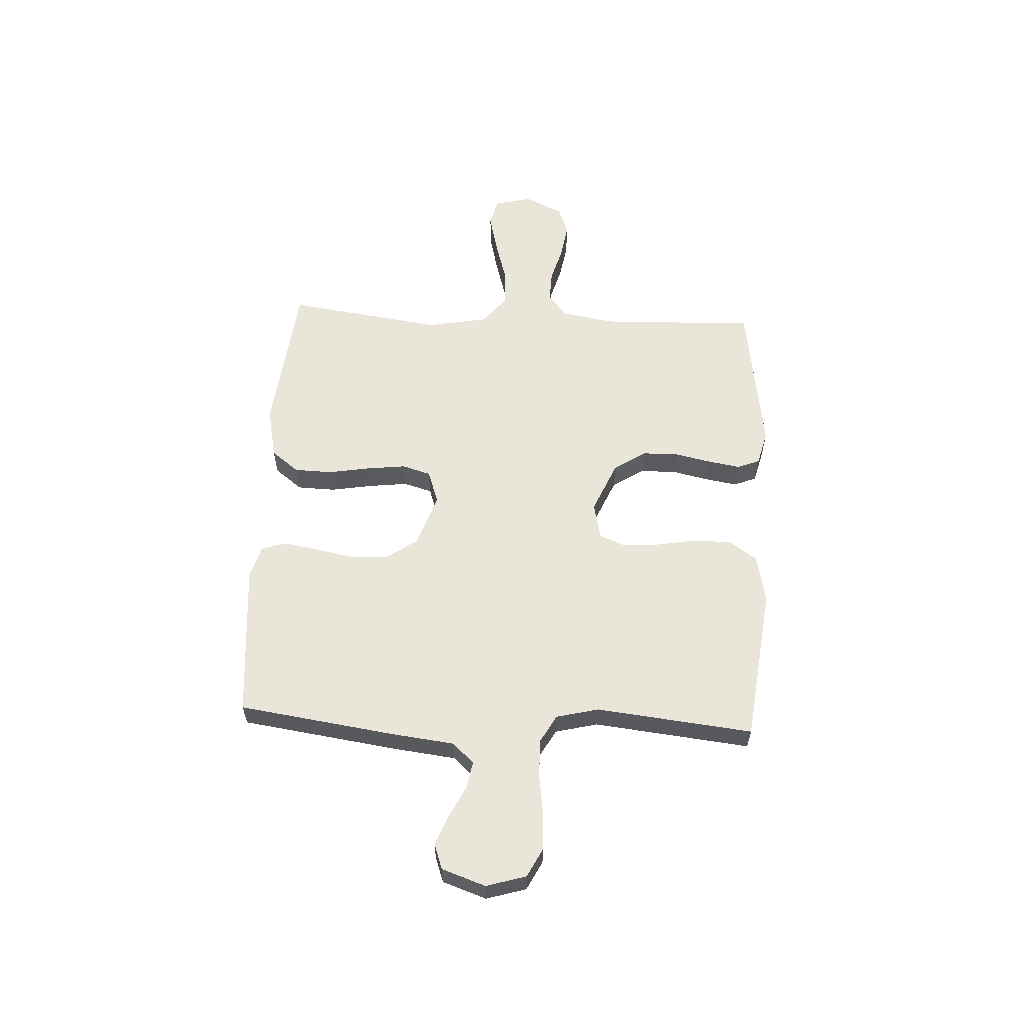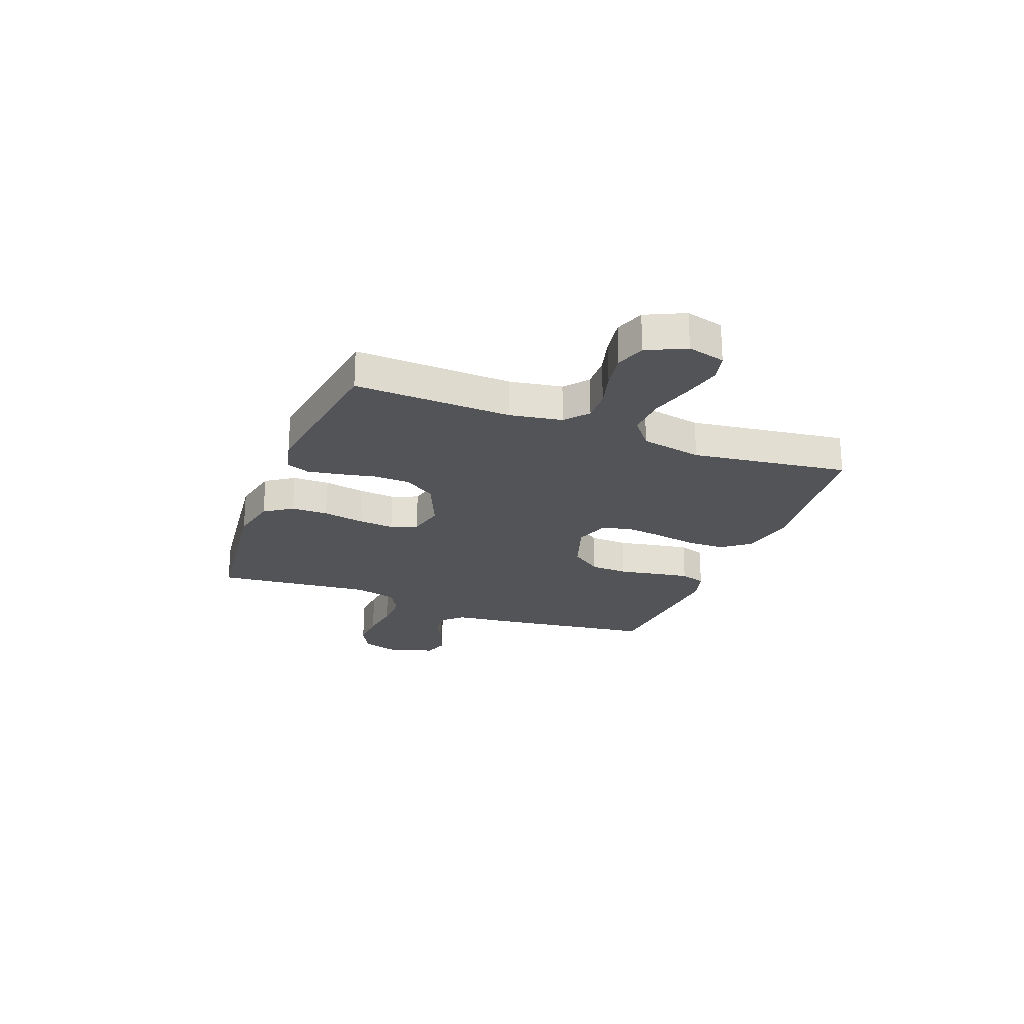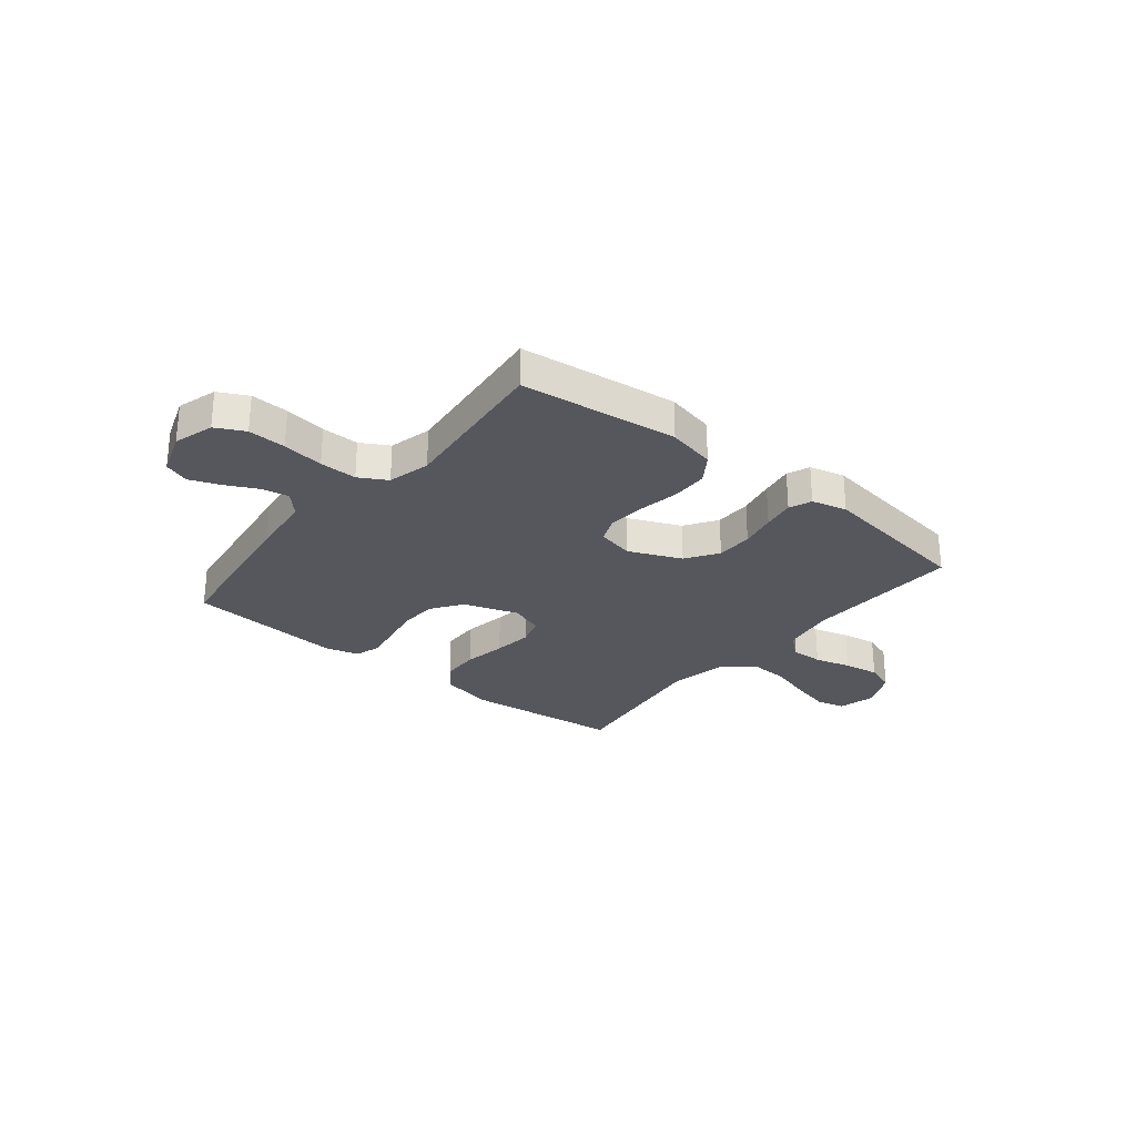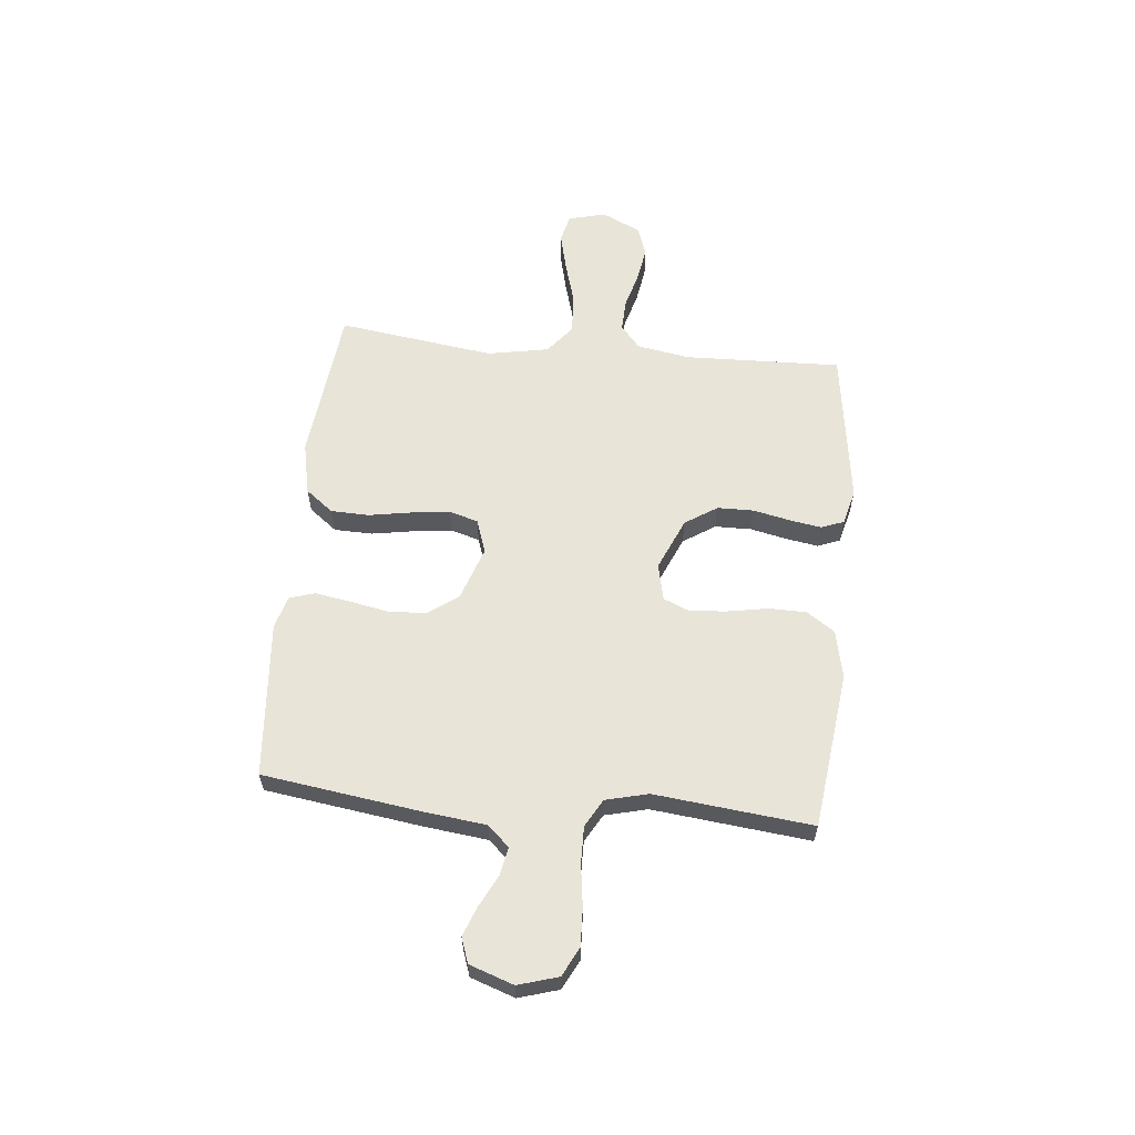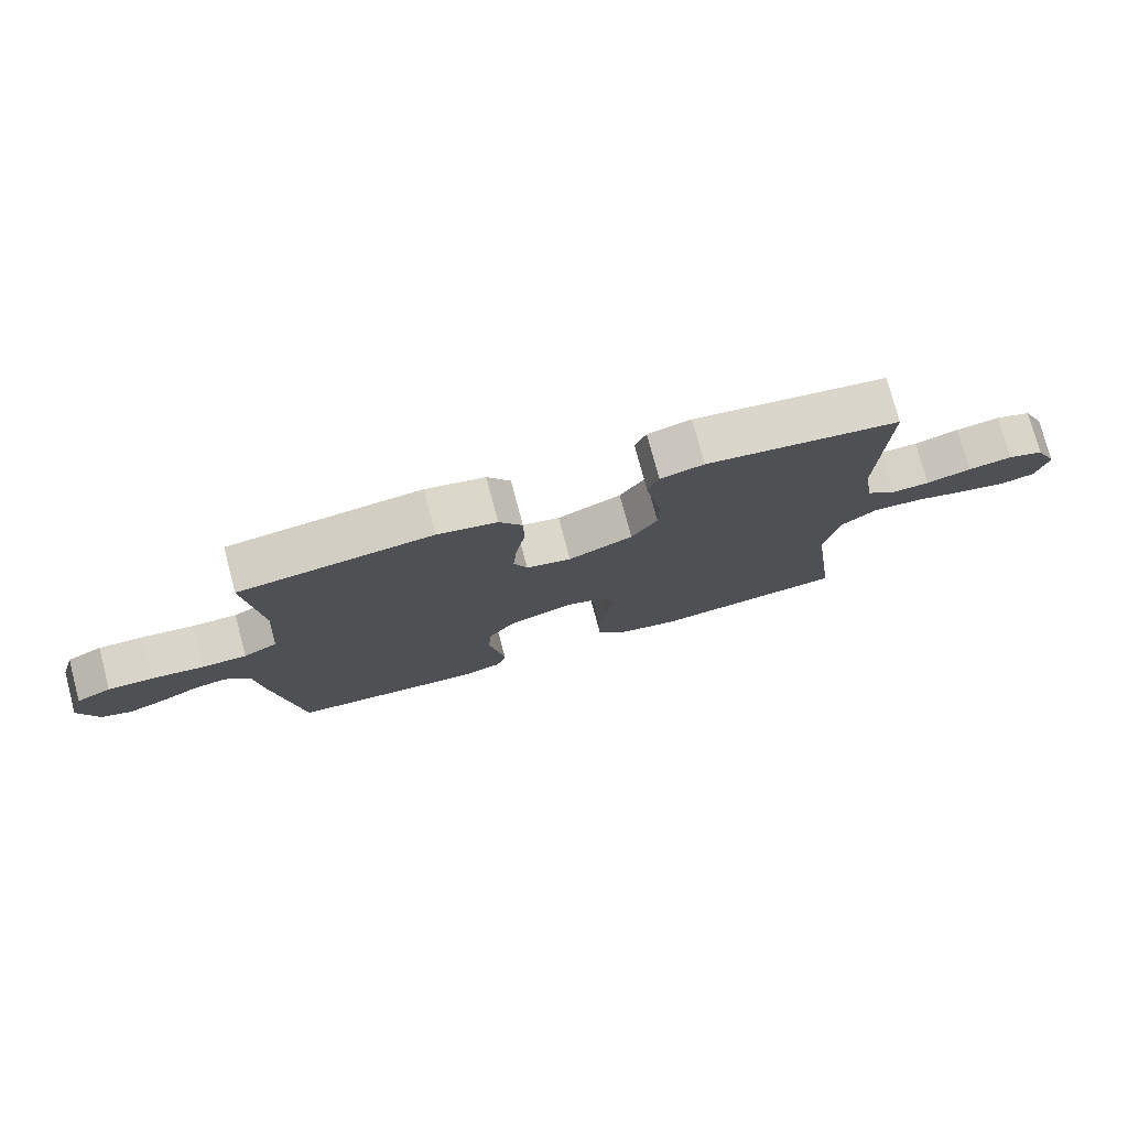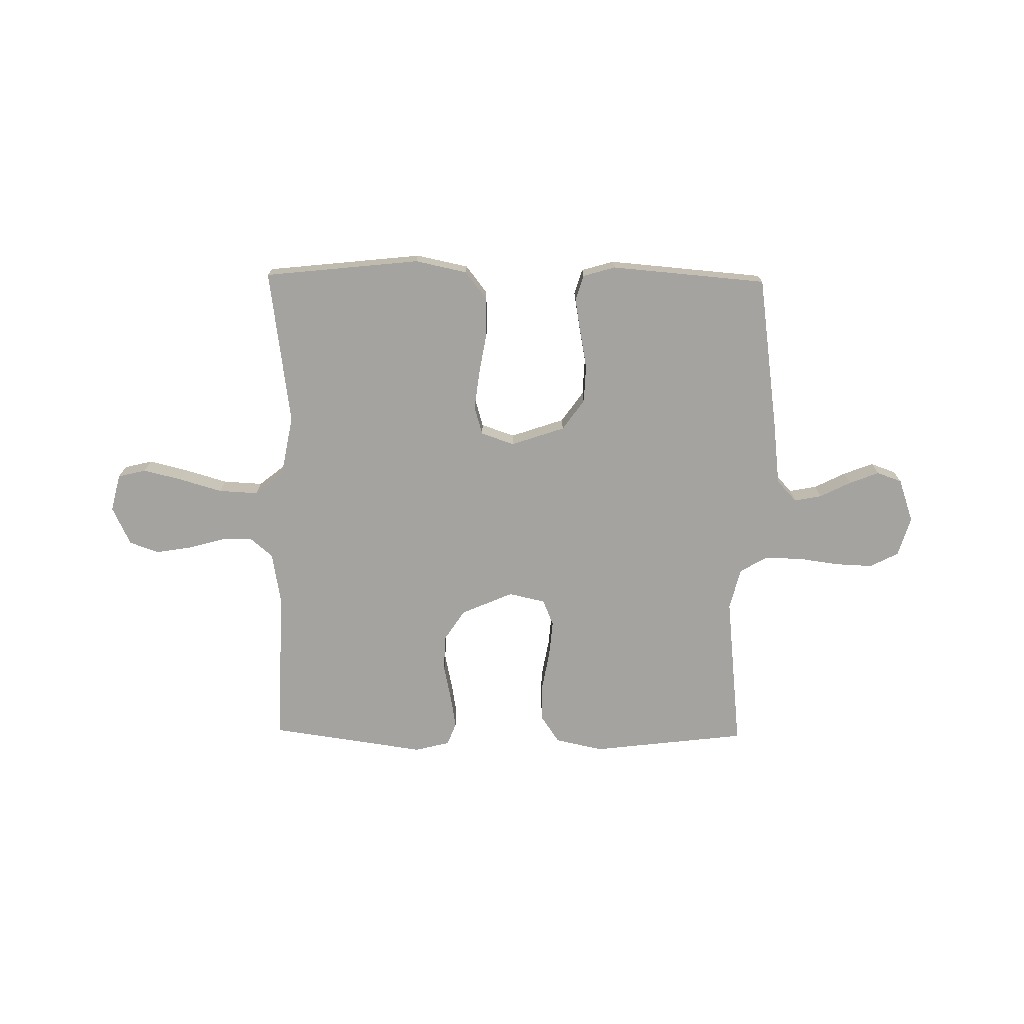
<metadata>
{"format":"obj","ext":"obj","renderer":"f3d","projection":"perspective","resolution":1024,"background":"white","views":[{"elev":58.6,"azim":-87.0,"up":"+Y"},{"elev":-23.6,"azim":69.0,"up":"+Y"},{"elev":-27.6,"azim":-39.0,"up":"+Y"},{"elev":60.2,"azim":-84.3,"up":"+Y"},{"elev":76.4,"azim":-14.9,"up":"+Z"},{"elev":-72.8,"azim":179.2,"up":"+Y"}]}
</metadata>
<code>
v 0.5 0.07 0.5
v 0.49 0.07 0.2
v 0.507 0.07 0.099
v 0.551 0.07 0.062
v 0.612 0.07 0.064
v 0.681 0.07 0.083
v 0.749 0.07 0.094
v 0.805 0.07 0.074
v 0.84 0.07 0
v 0.822 0.07 -0.072
v 0.768 0.07 -0.085
v 0.694 0.07 -0.067
v 0.612 0.07 -0.043
v 0.536 0.07 -0.039
v 0.481 0.07 -0.083
v 0.459 0.07 -0.2
v 0.5 0.07 -0.5
v 0.2 0.07 -0.532
v 0.1 0.07 -0.511
v 0.059 0.07 -0.458
v 0.057 0.07 -0.385
v 0.071 0.07 -0.304
v 0.08 0.07 -0.23
v 0.064 0.07 -0.175
v 0 0.07 -0.153
v -0.103 0.07 -0.188
v -0.145 0.07 -0.247
v -0.148 0.07 -0.319
v -0.134 0.07 -0.393
v -0.123 0.07 -0.459
v -0.138 0.07 -0.507
v -0.2 0.07 -0.525
v -0.5 0.07 -0.5
v -0.542 0.07 -0.2
v -0.556 0.07 -0.08
v -0.594 0.07 -0.039
v -0.647 0.07 -0.049
v -0.707 0.07 -0.079
v -0.764 0.07 -0.101
v -0.812 0.07 -0.084
v -0.841 0.07 0
v -0.818 0.07 0.076
v -0.763 0.07 0.104
v -0.691 0.07 0.101
v -0.612 0.07 0.09
v -0.541 0.07 0.089
v -0.488 0.07 0.119
v -0.468 0.07 0.2
v -0.5 0.07 0.5
v -0.2 0.07 0.536
v -0.108 0.07 0.516
v -0.072 0.07 0.463
v -0.071 0.07 0.392
v -0.085 0.07 0.314
v -0.091 0.07 0.244
v -0.07 0.07 0.194
v 0 0.07 0.178
v 0.1 0.07 0.221
v 0.14 0.07 0.282
v 0.141 0.07 0.352
v 0.126 0.07 0.422
v 0.116 0.07 0.483
v 0.133 0.07 0.526
v 0.2 0.07 0.543
v 0.5 0 0.5
v 0.49 0 0.2
v 0.507 0 0.099
v 0.551 0 0.062
v 0.612 0 0.064
v 0.681 0 0.083
v 0.749 0 0.094
v 0.805 0 0.074
v 0.84 0 0
v 0.822 0 -0.072
v 0.768 0 -0.085
v 0.694 0 -0.067
v 0.612 0 -0.043
v 0.536 0 -0.039
v 0.481 0 -0.083
v 0.459 0 -0.2
v 0.5 0 -0.5
v 0.2 0 -0.532
v 0.1 0 -0.511
v 0.059 0 -0.458
v 0.057 0 -0.385
v 0.071 0 -0.304
v 0.08 0 -0.23
v 0.064 0 -0.175
v 0 0 -0.153
v -0.103 0 -0.188
v -0.145 0 -0.247
v -0.148 0 -0.319
v -0.134 0 -0.393
v -0.123 0 -0.459
v -0.138 0 -0.507
v -0.2 0 -0.525
v -0.5 0 -0.5
v -0.542 0 -0.2
v -0.556 0 -0.08
v -0.594 0 -0.039
v -0.647 0 -0.049
v -0.707 0 -0.079
v -0.764 0 -0.101
v -0.812 0 -0.084
v -0.841 0 0
v -0.818 0 0.076
v -0.763 0 0.104
v -0.691 0 0.101
v -0.612 0 0.09
v -0.541 0 0.089
v -0.488 0 0.119
v -0.468 0 0.2
v -0.5 0 0.5
v -0.2 0 0.536
v -0.108 0 0.516
v -0.072 0 0.463
v -0.071 0 0.392
v -0.085 0 0.314
v -0.091 0 0.244
v -0.07 0 0.194
v 0 0 0.178
v 0.1 0 0.221
v 0.14 0 0.282
v 0.141 0 0.352
v 0.126 0 0.422
v 0.116 0 0.483
v 0.133 0 0.526
v 0.2 0 0.543
f 63 64 1 2
f 60 61 62 63
f 60 63 2 3
f 59 60 3 4
f 58 59 4
f 57 58 4
f 51 52 53 54
f 51 54 55
f 48 49 50 51
f 47 48 51 55
f 46 47 55 56
f 42 43 44 45
f 42 45 46
f 41 42 46
f 37 38 39 40
f 37 40 41 46
f 32 33 34 35
f 30 31 32 35
f 28 29 30 35
f 27 28 35 36
f 26 27 36
f 25 26 36
f 19 20 21 22
f 19 22 23
f 16 17 18 19
f 15 16 19 23
f 14 15 23 24
f 10 11 12 13
f 8 9 10 13
f 8 13 14
f 5 6 7 8
f 5 8 14 24
f 37 46 56 57
f 36 37 57
f 25 36 57 4
f 4 5 24 25
f 66 65 128 127
f 127 126 125 124
f 67 66 127 124
f 68 67 124 123
f 68 123 122
f 68 122 121
f 118 117 116 115
f 119 118 115
f 115 114 113 112
f 119 115 112 111
f 120 119 111 110
f 109 108 107 106
f 110 109 106
f 110 106 105
f 104 103 102 101
f 110 105 104 101
f 99 98 97 96
f 99 96 95 94
f 99 94 93 92
f 100 99 92 91
f 100 91 90
f 100 90 89
f 86 85 84 83
f 87 86 83
f 83 82 81 80
f 87 83 80 79
f 88 87 79 78
f 77 76 75 74
f 77 74 73 72
f 78 77 72
f 72 71 70 69
f 88 78 72 69
f 121 120 110 101
f 121 101 100
f 68 121 100 89
f 89 88 69 68
f 1 65 66 2
f 2 66 67 3
f 3 67 68 4
f 4 68 69 5
f 5 69 70 6
f 6 70 71 7
f 7 71 72 8
f 8 72 73 9
f 9 73 74 10
f 10 74 75 11
f 11 75 76 12
f 12 76 77 13
f 13 77 78 14
f 14 78 79 15
f 15 79 80 16
f 16 80 81 17
f 17 81 82 18
f 18 82 83 19
f 19 83 84 20
f 20 84 85 21
f 21 85 86 22
f 22 86 87 23
f 23 87 88 24
f 24 88 89 25
f 25 89 90 26
f 26 90 91 27
f 27 91 92 28
f 28 92 93 29
f 29 93 94 30
f 30 94 95 31
f 31 95 96 32
f 32 96 97 33
f 33 97 98 34
f 34 98 99 35
f 35 99 100 36
f 36 100 101 37
f 37 101 102 38
f 38 102 103 39
f 39 103 104 40
f 40 104 105 41
f 41 105 106 42
f 42 106 107 43
f 43 107 108 44
f 44 108 109 45
f 45 109 110 46
f 46 110 111 47
f 47 111 112 48
f 48 112 113 49
f 49 113 114 50
f 50 114 115 51
f 51 115 116 52
f 52 116 117 53
f 53 117 118 54
f 54 118 119 55
f 55 119 120 56
f 56 120 121 57
f 57 121 122 58
f 58 122 123 59
f 59 123 124 60
f 60 124 125 61
f 61 125 126 62
f 62 126 127 63
f 63 127 128 64
f 64 128 65 1

</code>
